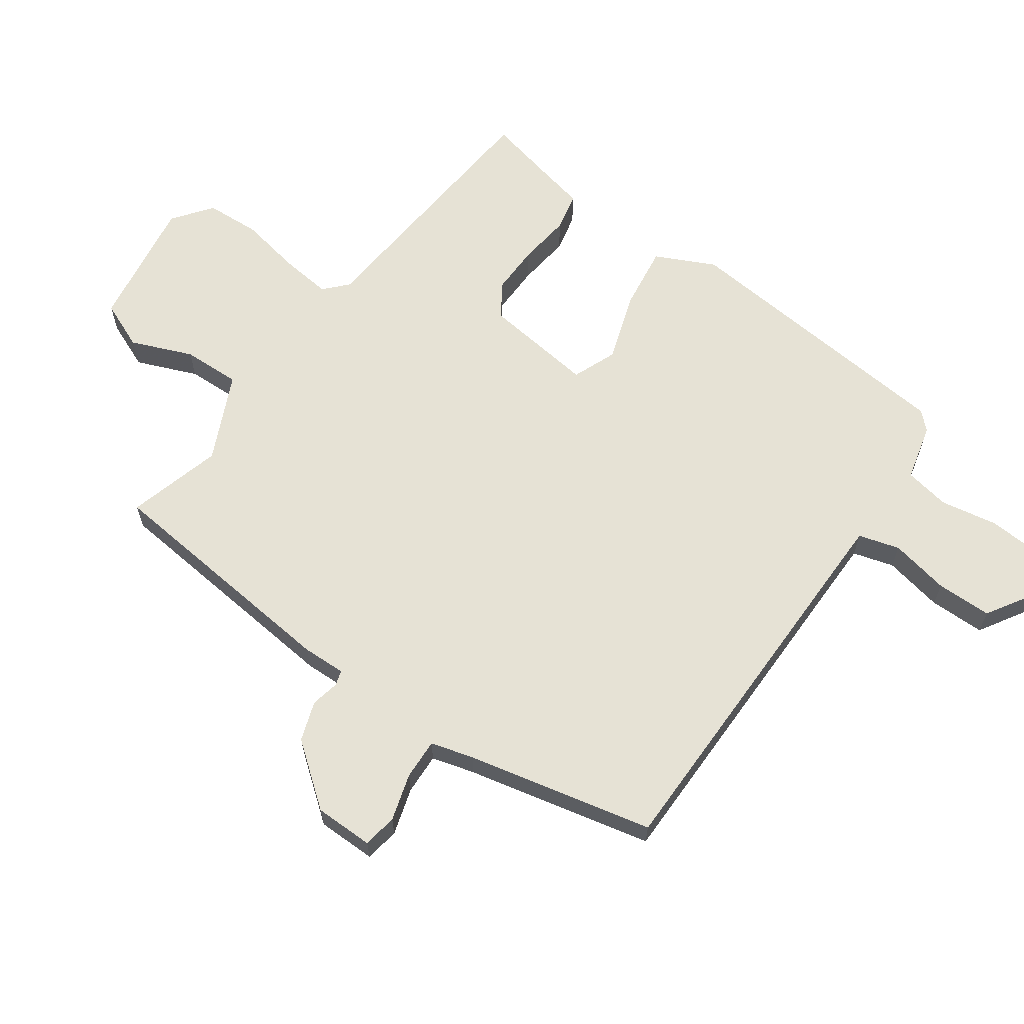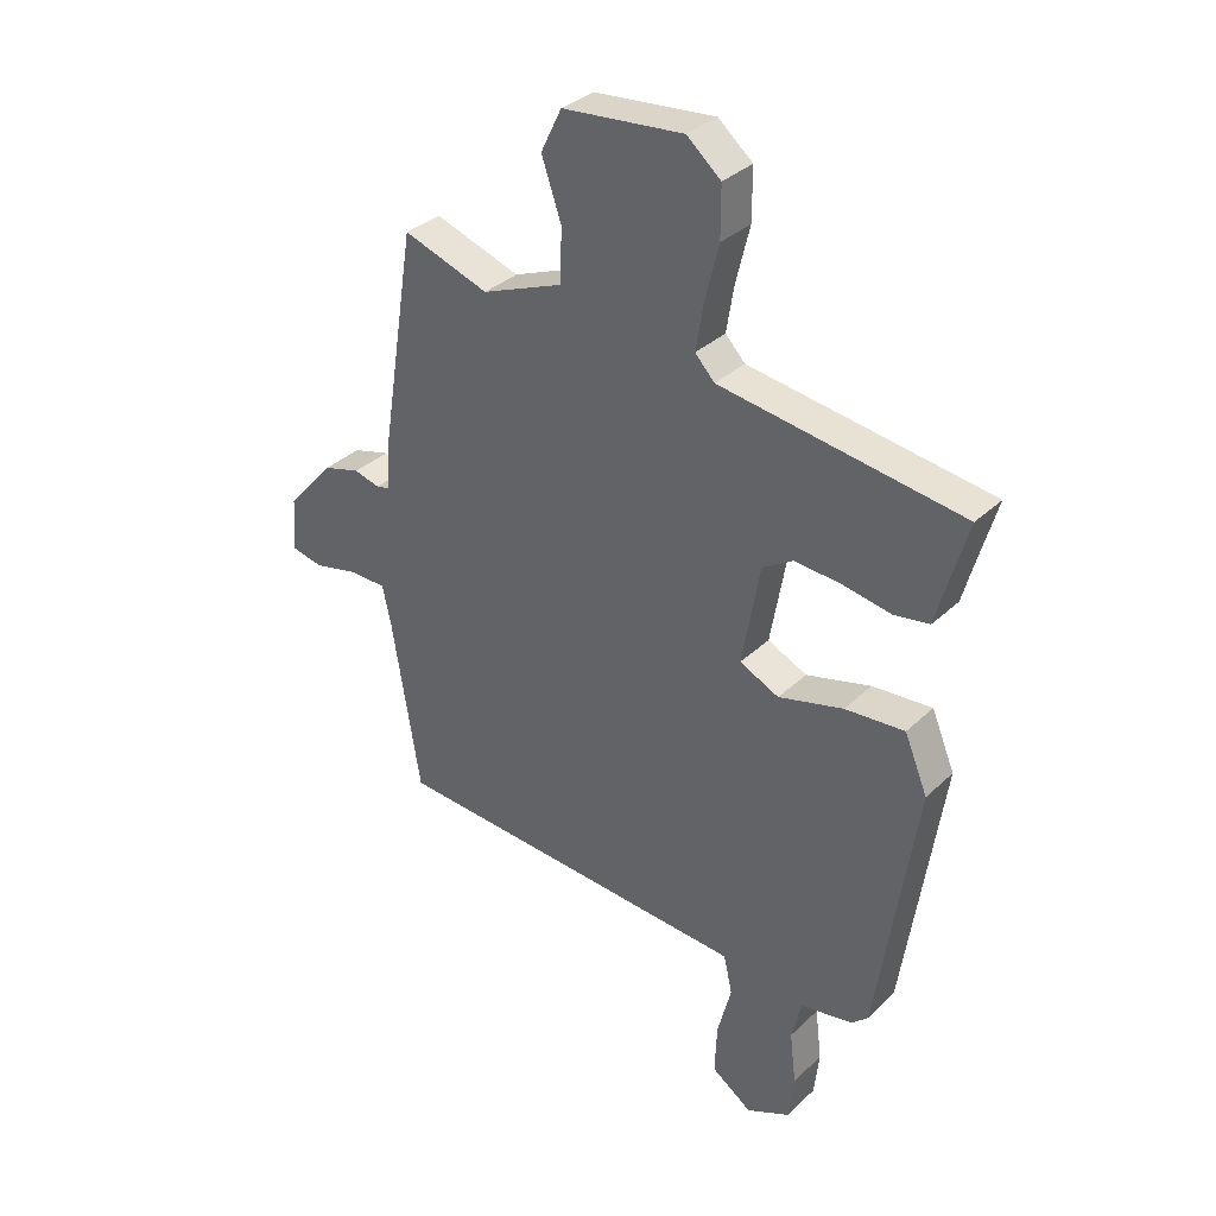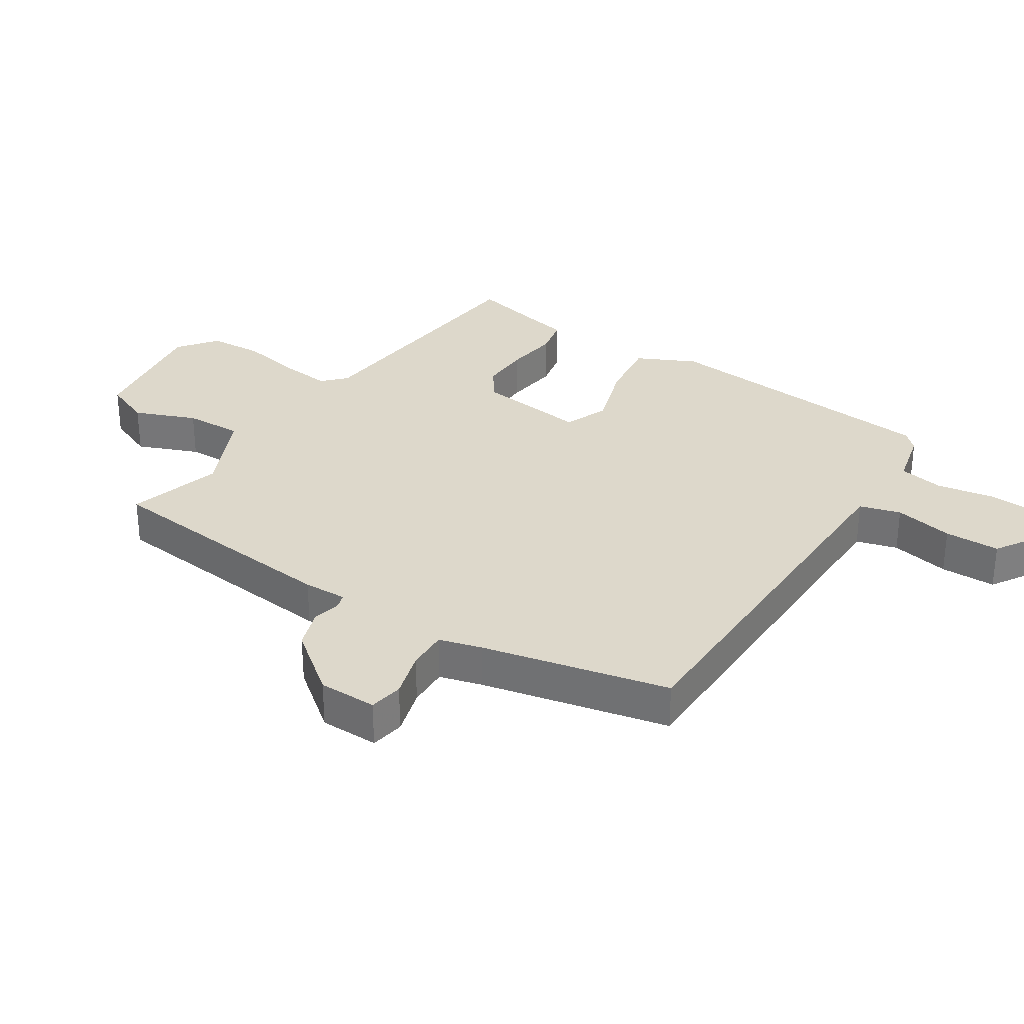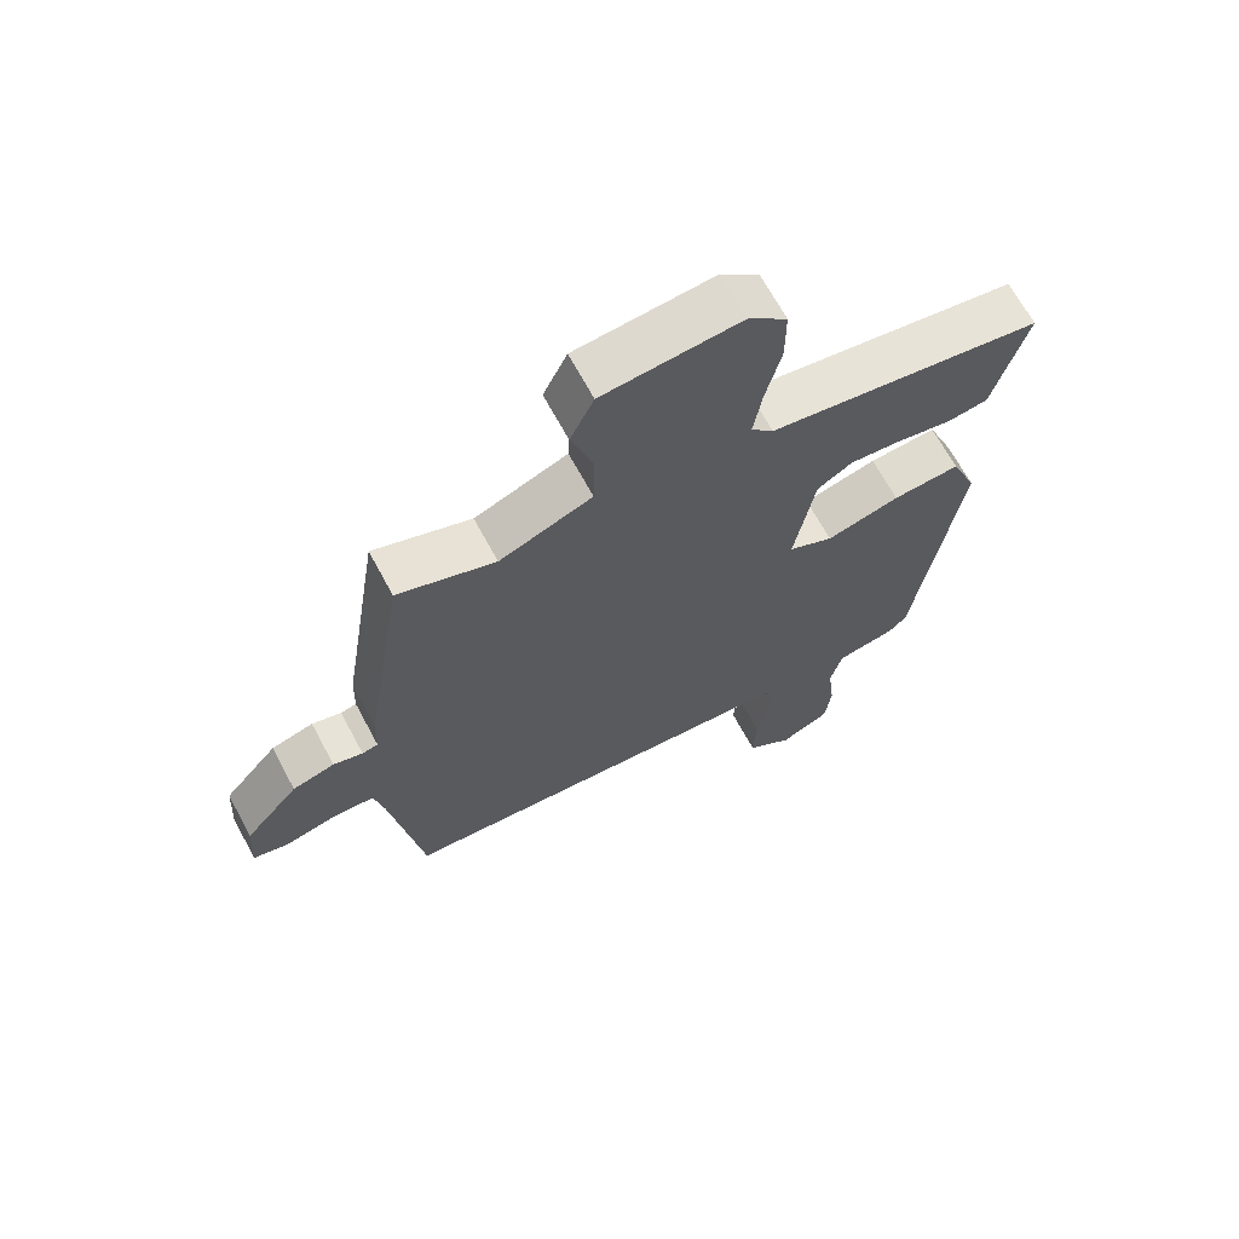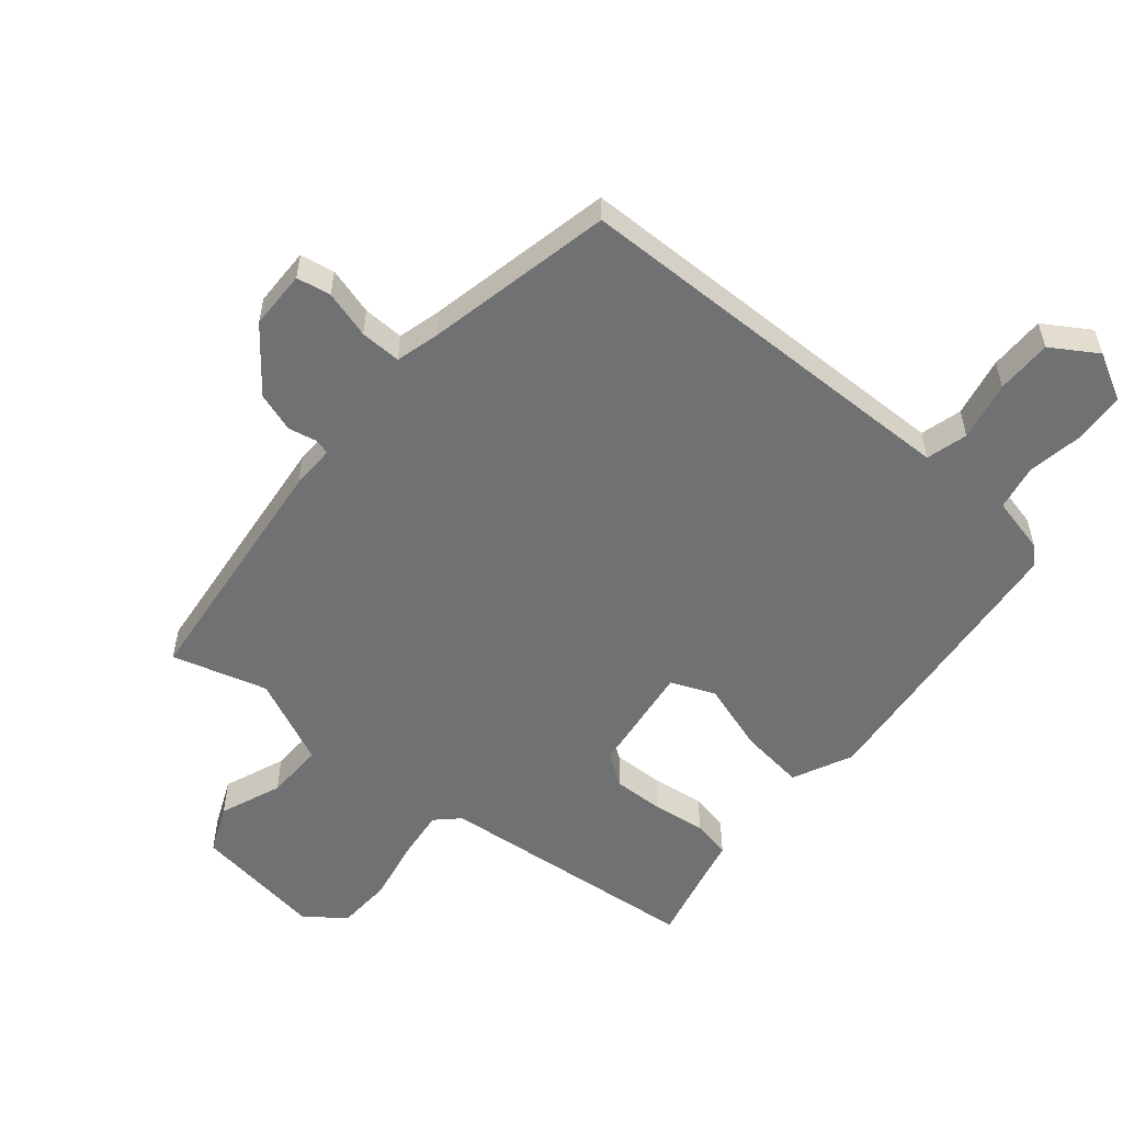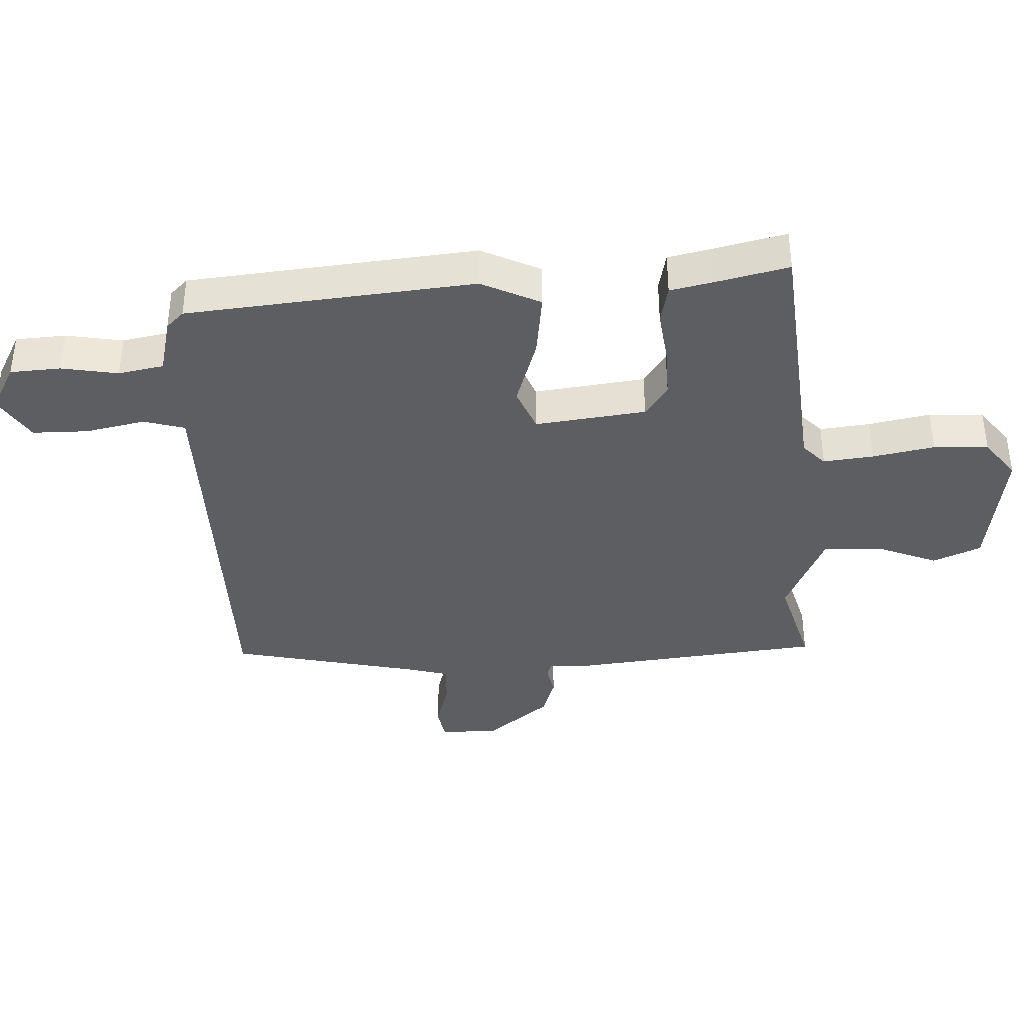
<metadata>
{"format":"obj","ext":"obj","renderer":"f3d","projection":"perspective","resolution":1024,"background":"white","views":[{"elev":63.9,"azim":122.2,"up":"+Y"},{"elev":33.9,"azim":-141.6,"up":"+Z"},{"elev":31.2,"azim":120.0,"up":"+Y"},{"elev":66.9,"azim":151.8,"up":"+Z"},{"elev":-55.2,"azim":137.5,"up":"+Y"},{"elev":-38.6,"azim":-90.2,"up":"+Y"}]}
</metadata>
<code>
v -0.421 0.07 -0.513
v -0.488 0.07 -0.061
v -0.448 0.07 0.035
v -0.345 0.07 0.027
v -0.233 0.07 -0.003
v -0.165 0.07 0.029
v -0.196 0.07 0.203
v -0.249 0.07 0.236
v -0.329 0.07 0.23
v -0.412 0.07 0.215
v -0.474 0.07 0.225
v -0.492 0.07 0.291
v -0.525 0.07 0.406
v -0.107 0.07 0.466
v -0.073 0.07 0.502
v -0.086 0.07 0.581
v -0.11 0.07 0.678
v -0.11 0.07 0.765
v -0.051 0.07 0.815
v 0.158 0.07 0.795
v 0.194 0.07 0.721
v 0.16 0.07 0.622
v 0.162 0.07 0.53
v 0.303 0.07 0.474
v 0.451 0.07 0.524
v 0.513 0.07 0.133
v 0.515 0.07 0.064
v 0.539 0.07 0.058
v 0.584 0.07 0.07
v 0.648 0.07 0.052
v 0.73 0.07 -0.042
v 0.736 0.07 -0.135
v 0.682 0.07 -0.147
v 0.606 0.07 -0.129
v 0.541 0.07 -0.13
v 0.526 0.07 -0.199
v 0.477 0.07 -0.498
v -0.044 0.07 -0.53
v -0.154 0.07 -0.537
v -0.169 0.07 -0.603
v -0.145 0.07 -0.696
v -0.141 0.07 -0.784
v -0.211 0.07 -0.833
v -0.287 0.07 -0.797
v -0.296 0.07 -0.718
v -0.285 0.07 -0.627
v -0.302 0.07 -0.556
v -0.393 0.07 -0.539
v -0.421 0 -0.513
v -0.488 0 -0.061
v -0.448 0 0.035
v -0.345 0 0.027
v -0.233 0 -0.003
v -0.165 0 0.029
v -0.196 0 0.203
v -0.249 0 0.236
v -0.329 0 0.23
v -0.412 0 0.215
v -0.474 0 0.225
v -0.492 0 0.291
v -0.525 0 0.406
v -0.107 0 0.466
v -0.073 0 0.502
v -0.086 0 0.581
v -0.11 0 0.678
v -0.11 0 0.765
v -0.051 0 0.815
v 0.158 0 0.795
v 0.194 0 0.721
v 0.16 0 0.622
v 0.162 0 0.53
v 0.303 0 0.474
v 0.451 0 0.524
v 0.513 0 0.133
v 0.515 0 0.064
v 0.539 0 0.058
v 0.584 0 0.07
v 0.648 0 0.052
v 0.73 0 -0.042
v 0.736 0 -0.135
v 0.682 0 -0.147
v 0.606 0 -0.129
v 0.541 0 -0.13
v 0.526 0 -0.199
v 0.477 0 -0.498
v -0.044 0 -0.53
v -0.154 0 -0.537
v -0.169 0 -0.603
v -0.145 0 -0.696
v -0.141 0 -0.784
v -0.211 0 -0.833
v -0.287 0 -0.797
v -0.296 0 -0.718
v -0.285 0 -0.627
v -0.302 0 -0.556
v -0.393 0 -0.539
f 3 4 5
f 2 3 5
f 1 2 5
f 48 1 5
f 47 48 5
f 46 47 5 6
f 44 45 46
f 43 44 46
f 42 43 46
f 41 42 46
f 40 41 46
f 39 40 46 6
f 38 39 6
f 38 6 7
f 37 38 7
f 36 37 7
f 35 36 7 8
f 34 35 8
f 32 33 34
f 31 32 34
f 30 31 34
f 29 30 34
f 28 29 34
f 27 28 34 8
f 26 27 8
f 25 26 8
f 24 25 8
f 23 24 8 9
f 9 10 11
f 23 9 11
f 22 23 11
f 20 21 22
f 19 20 22
f 18 19 22
f 17 18 22
f 16 17 22
f 15 16 22
f 14 15 22
f 14 22 11
f 12 13 14
f 11 12 14
f 53 52 51
f 53 51 50
f 53 50 49
f 53 49 96
f 53 96 95
f 54 53 95 94
f 94 93 92
f 94 92 91
f 94 91 90
f 94 90 89
f 94 89 88
f 54 94 88 87
f 54 87 86
f 55 54 86
f 55 86 85
f 55 85 84
f 56 55 84 83
f 56 83 82
f 82 81 80
f 82 80 79
f 82 79 78
f 82 78 77
f 82 77 76
f 56 82 76 75
f 56 75 74
f 56 74 73
f 56 73 72
f 57 56 72 71
f 59 58 57
f 59 57 71
f 59 71 70
f 70 69 68
f 70 68 67
f 70 67 66
f 70 66 65
f 70 65 64
f 70 64 63
f 70 63 62
f 59 70 62
f 62 61 60
f 62 60 59
f 1 49 50 2
f 2 50 51 3
f 3 51 52 4
f 4 52 53 5
f 5 53 54 6
f 6 54 55 7
f 7 55 56 8
f 8 56 57 9
f 9 57 58 10
f 10 58 59 11
f 11 59 60 12
f 12 60 61 13
f 13 61 62 14
f 14 62 63 15
f 15 63 64 16
f 16 64 65 17
f 17 65 66 18
f 18 66 67 19
f 19 67 68 20
f 20 68 69 21
f 21 69 70 22
f 22 70 71 23
f 23 71 72 24
f 24 72 73 25
f 25 73 74 26
f 26 74 75 27
f 27 75 76 28
f 28 76 77 29
f 29 77 78 30
f 30 78 79 31
f 31 79 80 32
f 32 80 81 33
f 33 81 82 34
f 34 82 83 35
f 35 83 84 36
f 36 84 85 37
f 37 85 86 38
f 38 86 87 39
f 39 87 88 40
f 40 88 89 41
f 41 89 90 42
f 42 90 91 43
f 43 91 92 44
f 44 92 93 45
f 45 93 94 46
f 46 94 95 47
f 47 95 96 48
f 48 96 49 1

</code>
